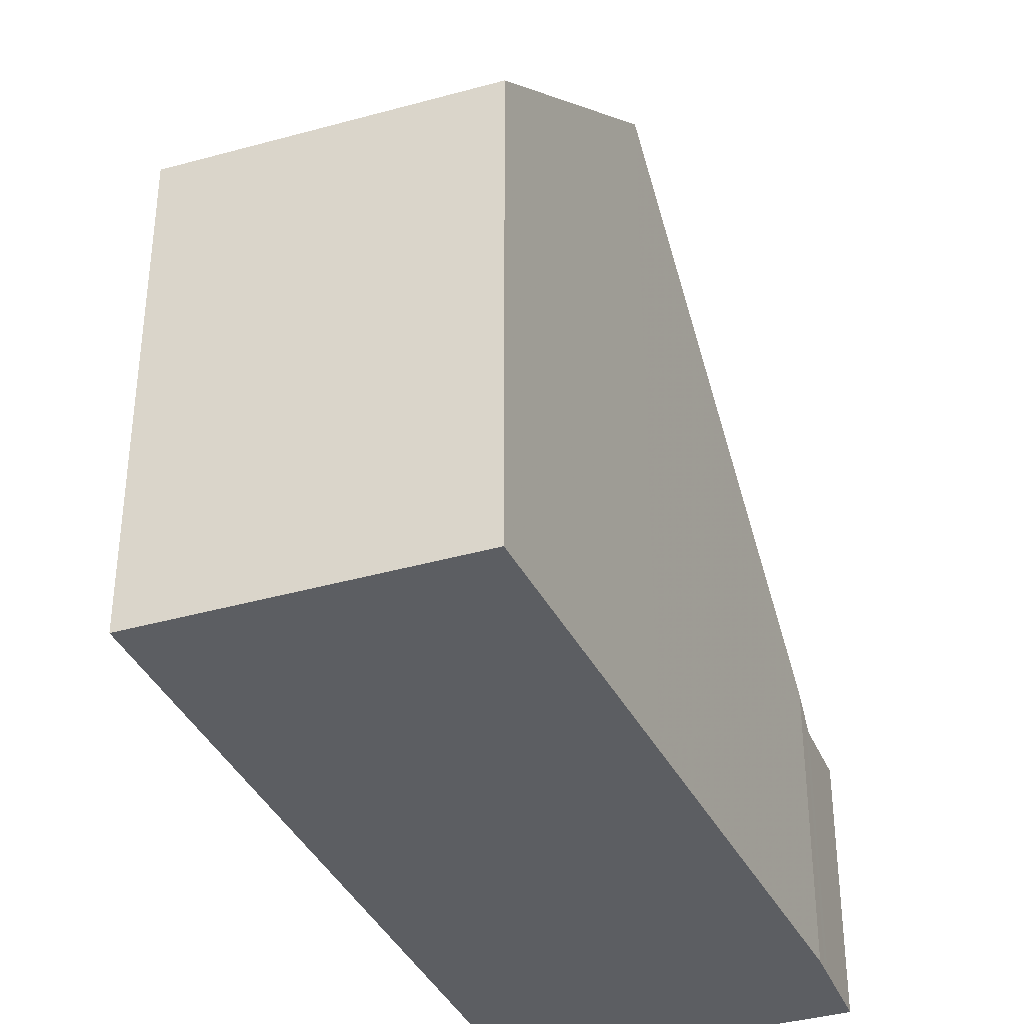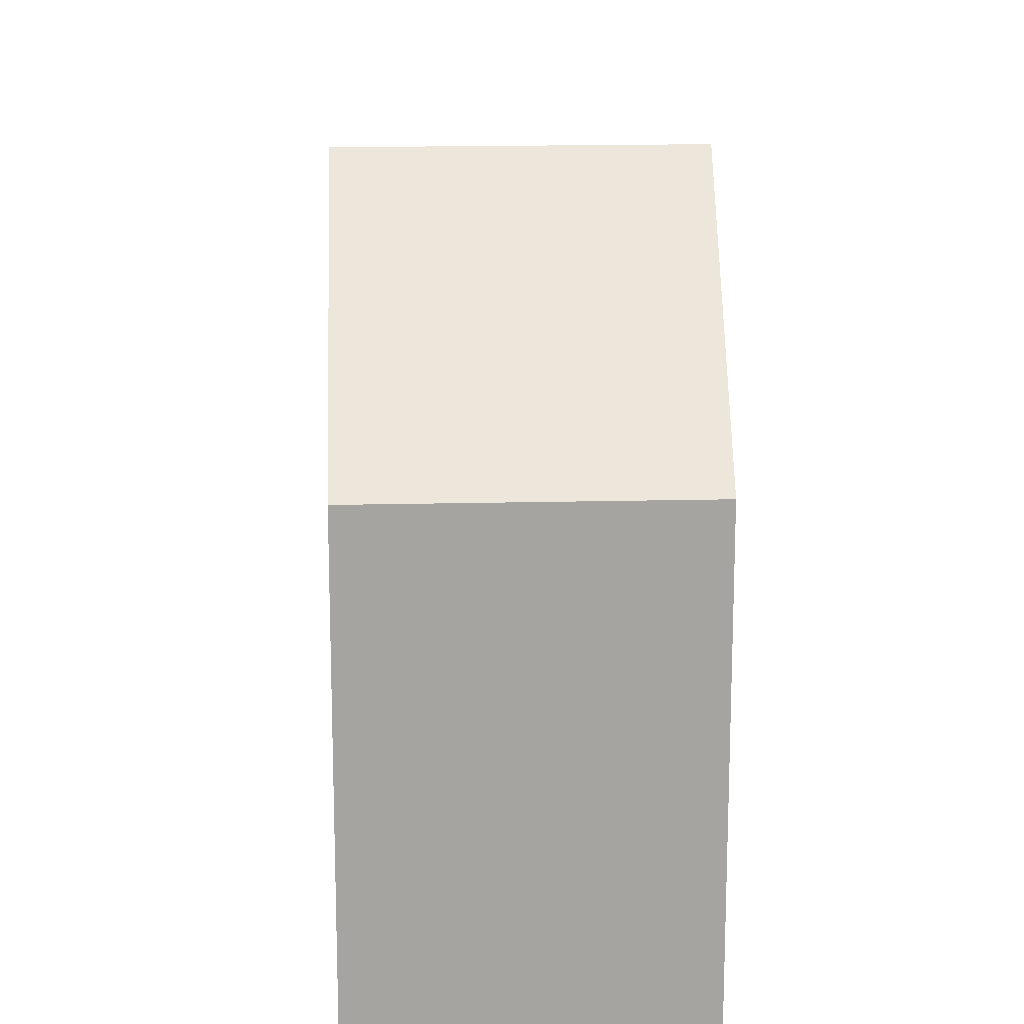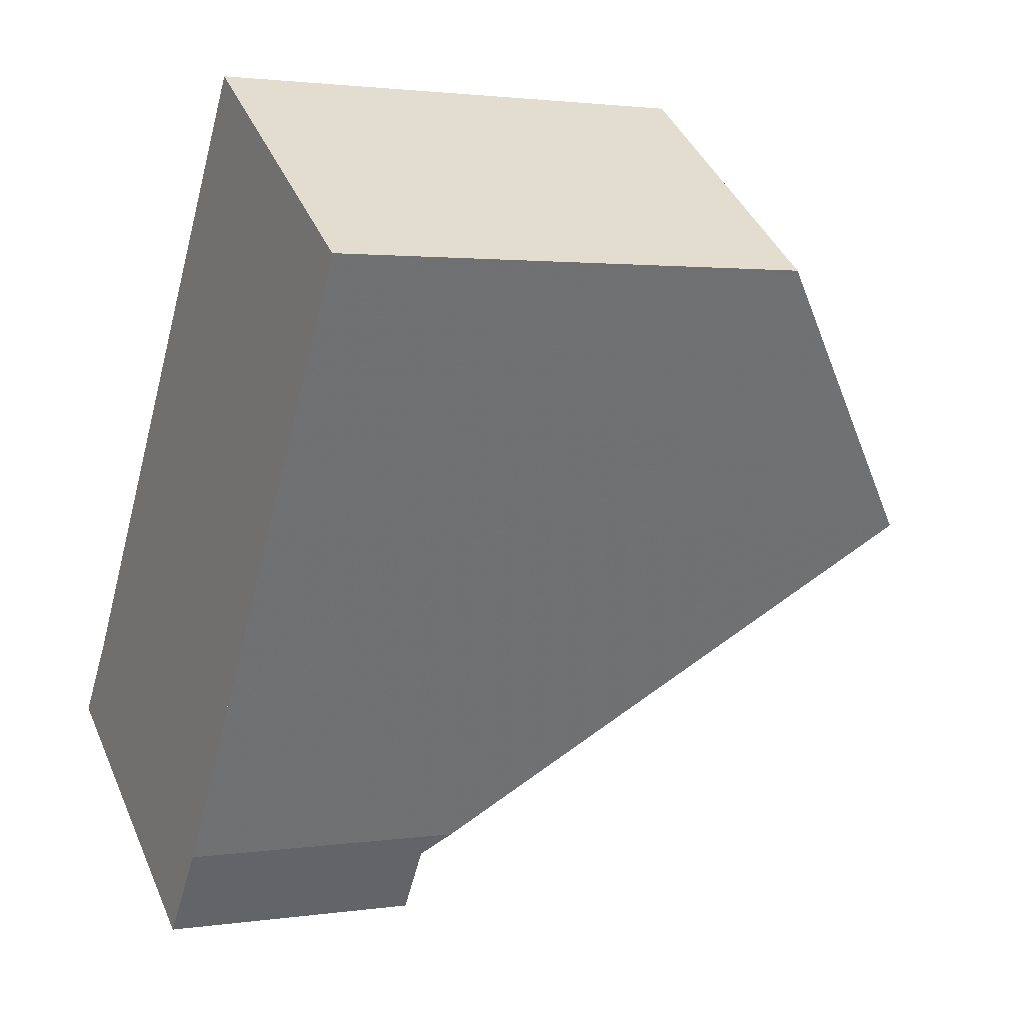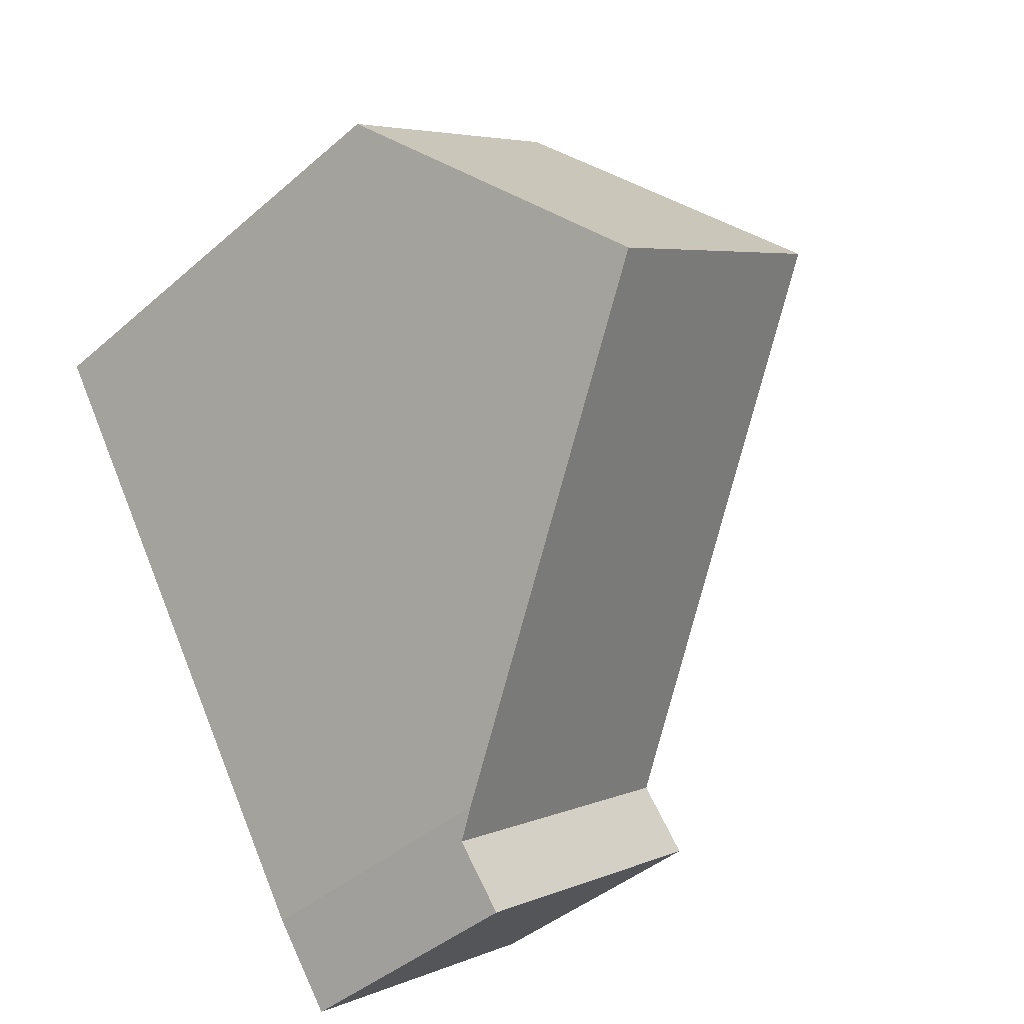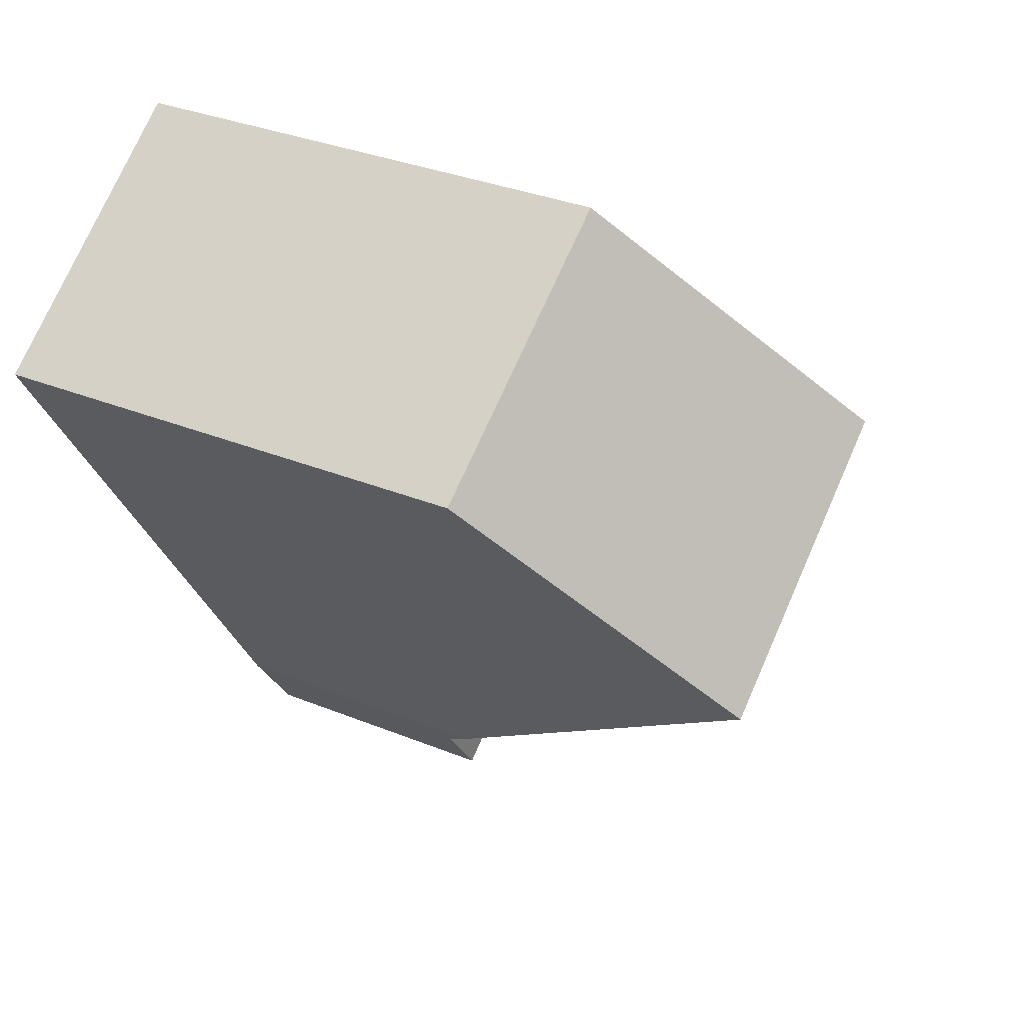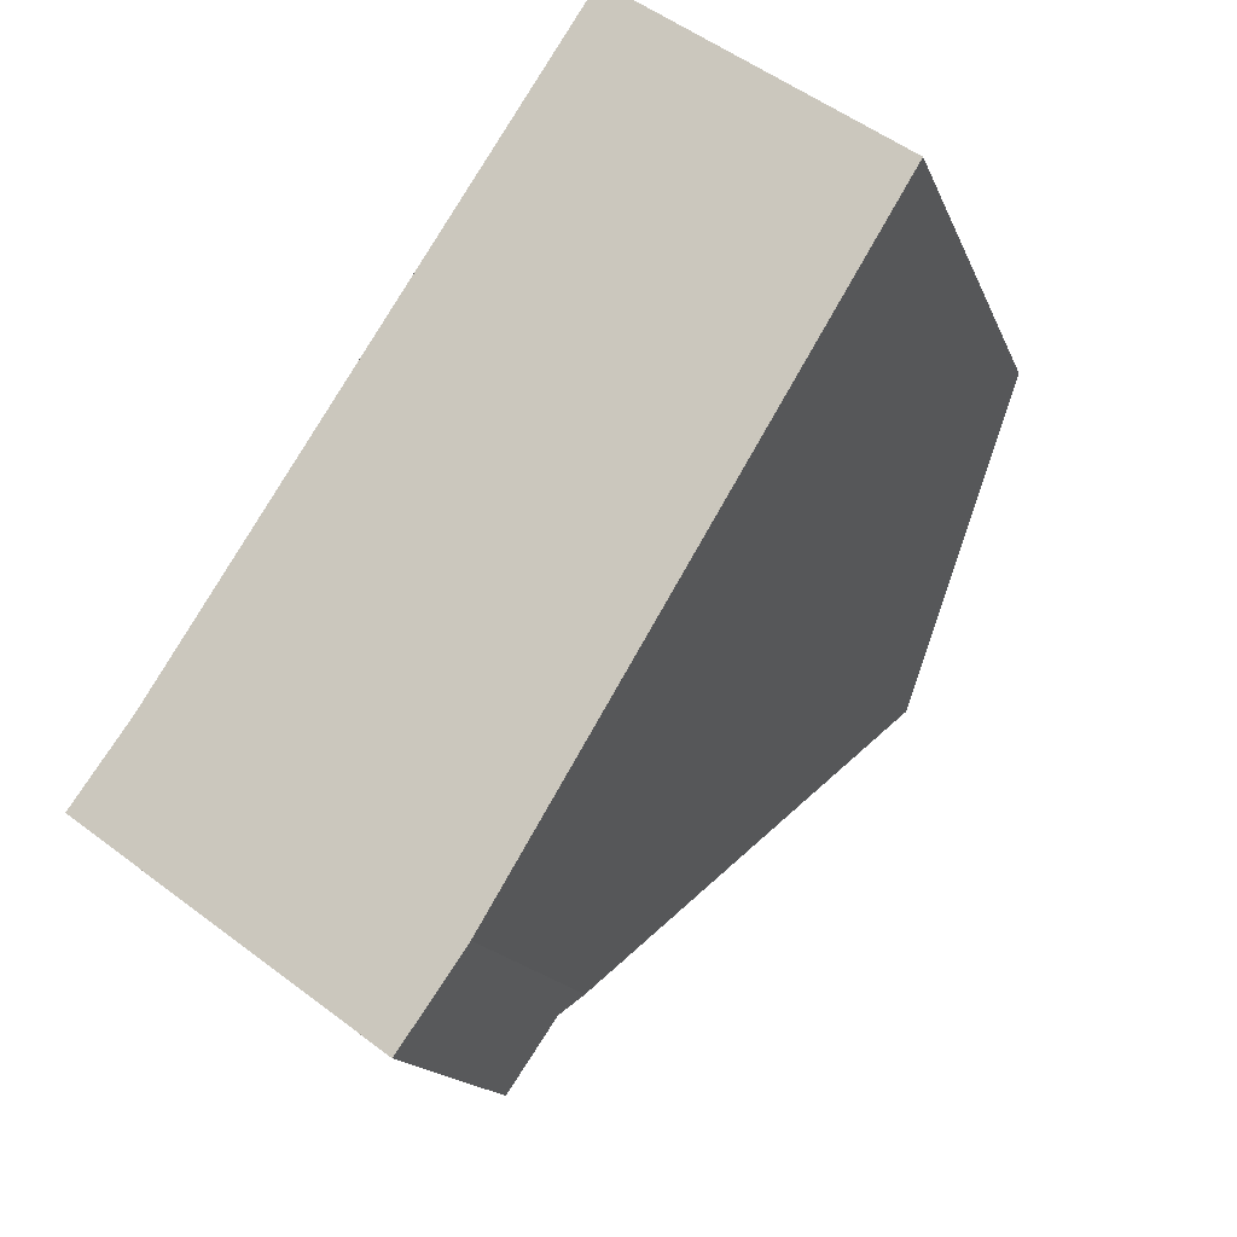
<metadata>
{"format":"obj","ext":"obj","renderer":"f3d","projection":"perspective","resolution":1024,"background":"white","views":[{"elev":-37.9,"azim":-124.1,"up":"+Z"},{"elev":17.1,"azim":-149.4,"up":"+Z"},{"elev":2.0,"azim":-117.9,"up":"+Y"},{"elev":-42.0,"azim":-43.9,"up":"+Y"},{"elev":33.1,"azim":-60.7,"up":"+Y"},{"elev":-15.6,"azim":-163.8,"up":"+Y"}]}
</metadata>
<code>
v -583.4 -1756 3.22
v -580.2 -1754 3.112
v -587.3 -1750 5.404
v -584.4 -1748 5.451
v -582.7 -1757 2.939
v -579.6 -1755 2.953
v -582.6 -1750 7.963
v -585.6 -1752 7.933
v -583.2 -1756 2.908
v -580.1 -1754 2.922
v -582.6 -1750 7.963
v -580.2 -1754 2.921
v -583.3 -1756 3.022
v -585.6 -1752 7.933
v -585.6 -1752 7.933
v -582.6 -1750 7.963
v -580.1 -1754 2.922
v -583.2 -1756 2.908
v -580.2 -1754 2.921
v -582.6 -1750 7.963
v -584.4 -1748 5.451
v -579.7 -1755 2.953
v -585.6 -1752 7.933
v -587.3 -1750 5.404
v -584.4 -1748 5.484
v -587.3 -1750 5.439
v -584.4 -1748 5.484
v -587.3 -1750 5.439
v -579.7 -1755 2.952
v -579.7 -1755 2.952
v -582.7 -1757 2.938
v -585.6 -1752 7.933
v -583.4 -1756 3.22
v -583.4 -1756 0
v -585.6 -1752 8.882e-16
v -580.1 -1754 2.922
v -580.2 -1754 3.112
v -580.2 -1754 0
v -580.1 -1754 0
v -587.3 -1750 5.404
v -587.3 -1750 5.404
v -587.3 -1750 0
v -587.3 -1750 0
v -584.4 -1748 5.484
v -584.4 -1748 5.451
v -584.4 -1748 0
v -584.4 -1748 0
v -582.7 -1757 2.938
v -582.7 -1757 2.939
v -582.7 -1757 0
v -582.7 -1757 -4.441e-16
v -579.7 -1755 2.953
v -579.6 -1755 2.953
v -579.6 -1755 0
v -579.7 -1755 4.441e-16
v -580.2 -1754 3.112
v -582.6 -1750 7.963
v -582.6 -1750 0
v -580.2 -1754 0
v -583.3 -1756 3.022
v -583.2 -1756 2.908
v -583.2 -1756 -4.441e-16
v -583.3 -1756 0
v -583.4 -1756 3.22
v -583.3 -1756 3.022
v -583.3 -1756 0
v -583.4 -1756 0
v -587.3 -1750 5.439
v -585.6 -1752 7.933
v -585.6 -1752 8.882e-16
v -587.3 -1750 -8.882e-16
v -579.7 -1755 2.952
v -580.1 -1754 2.922
v -580.1 -1754 0
v -579.7 -1755 0
v -584.4 -1748 5.451
v -584.4 -1748 5.451
v -584.4 -1748 8.882e-16
v -584.4 -1748 0
v -582.7 -1757 2.939
v -579.7 -1755 2.953
v -579.7 -1755 4.441e-16
v -582.7 -1757 0
v -584.4 -1748 5.451
v -587.3 -1750 5.404
v -587.3 -1750 0
v -584.4 -1748 8.882e-16
v -582.6 -1750 7.963
v -584.4 -1748 5.484
v -584.4 -1748 0
v -582.6 -1750 0
v -587.3 -1750 5.404
v -587.3 -1750 5.439
v -587.3 -1750 -8.882e-16
v -587.3 -1750 0
v -579.6 -1755 2.953
v -579.7 -1755 2.952
v -579.7 -1755 0
v -579.6 -1755 0
v -583.2 -1756 2.908
v -582.7 -1757 2.938
v -582.7 -1757 -4.441e-16
v -583.2 -1756 -4.441e-16
v -582.7 -1757 0
v -583.4 -1756 0
v -587.3 -1750 0
v -584.4 -1748 0
v -580.2 -1754 0
v -579.6 -1755 0
f 14 11 12 9 13
f 11 7 2 10 12
f 13 1 8 14
f 26 24 21 25
f 30 19 17 29
f 25 21 4 27
f 31 18 19 30
f 28 3 24 26
f 25 20 23 26
f 27 16 20 25
f 26 23 15 28
f 29 6 22 30
f 30 22 5 31
f 33 34 35 32
f 37 38 39 36
f 41 42 43 40
f 45 46 47 44
f 49 50 51 48
f 53 54 55 52
f 57 58 59 56
f 61 62 63 60
f 65 66 67 64
f 69 70 71 68
f 73 74 75 72
f 77 78 79 76
f 81 82 83 80
f 85 86 87 84
f 89 90 91 88
f 93 94 95 92
f 97 98 99 96
f 101 102 103 100
f 105 106 107 108 109 104

</code>
